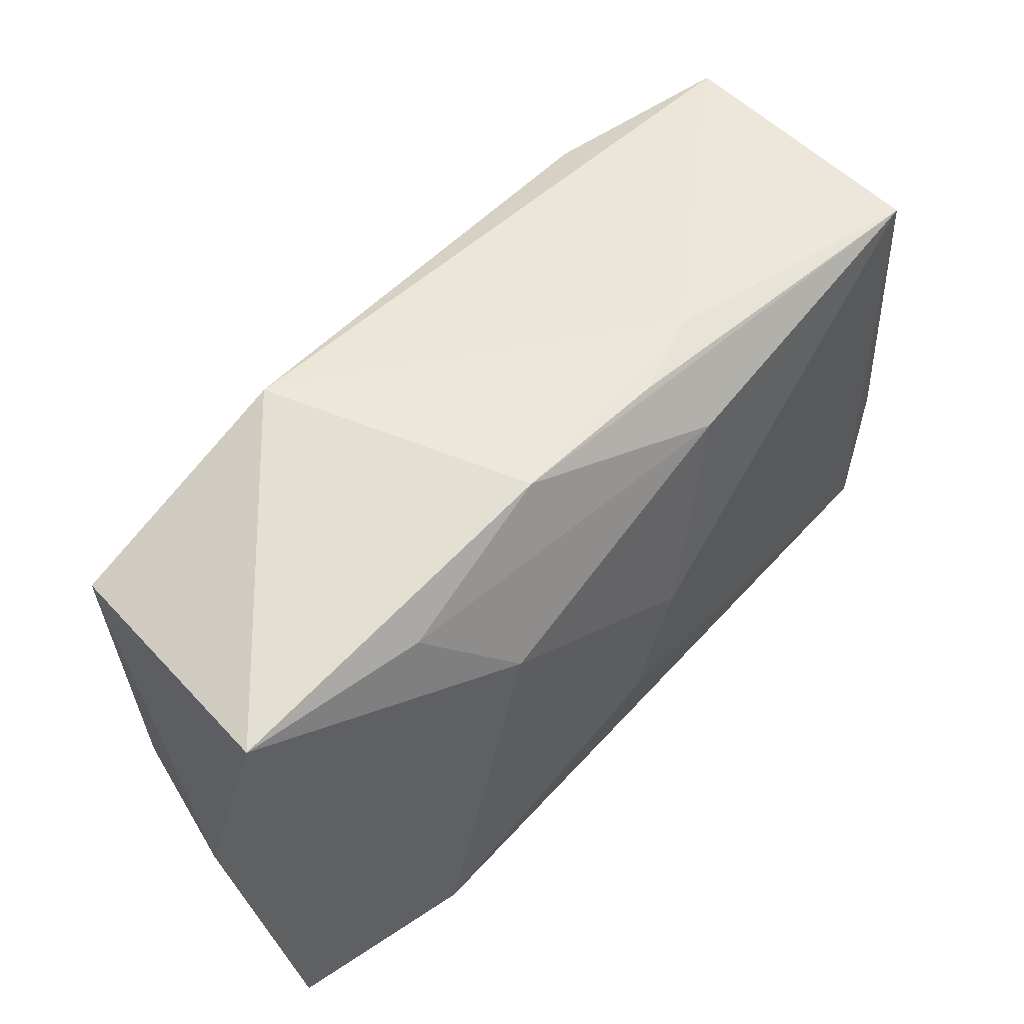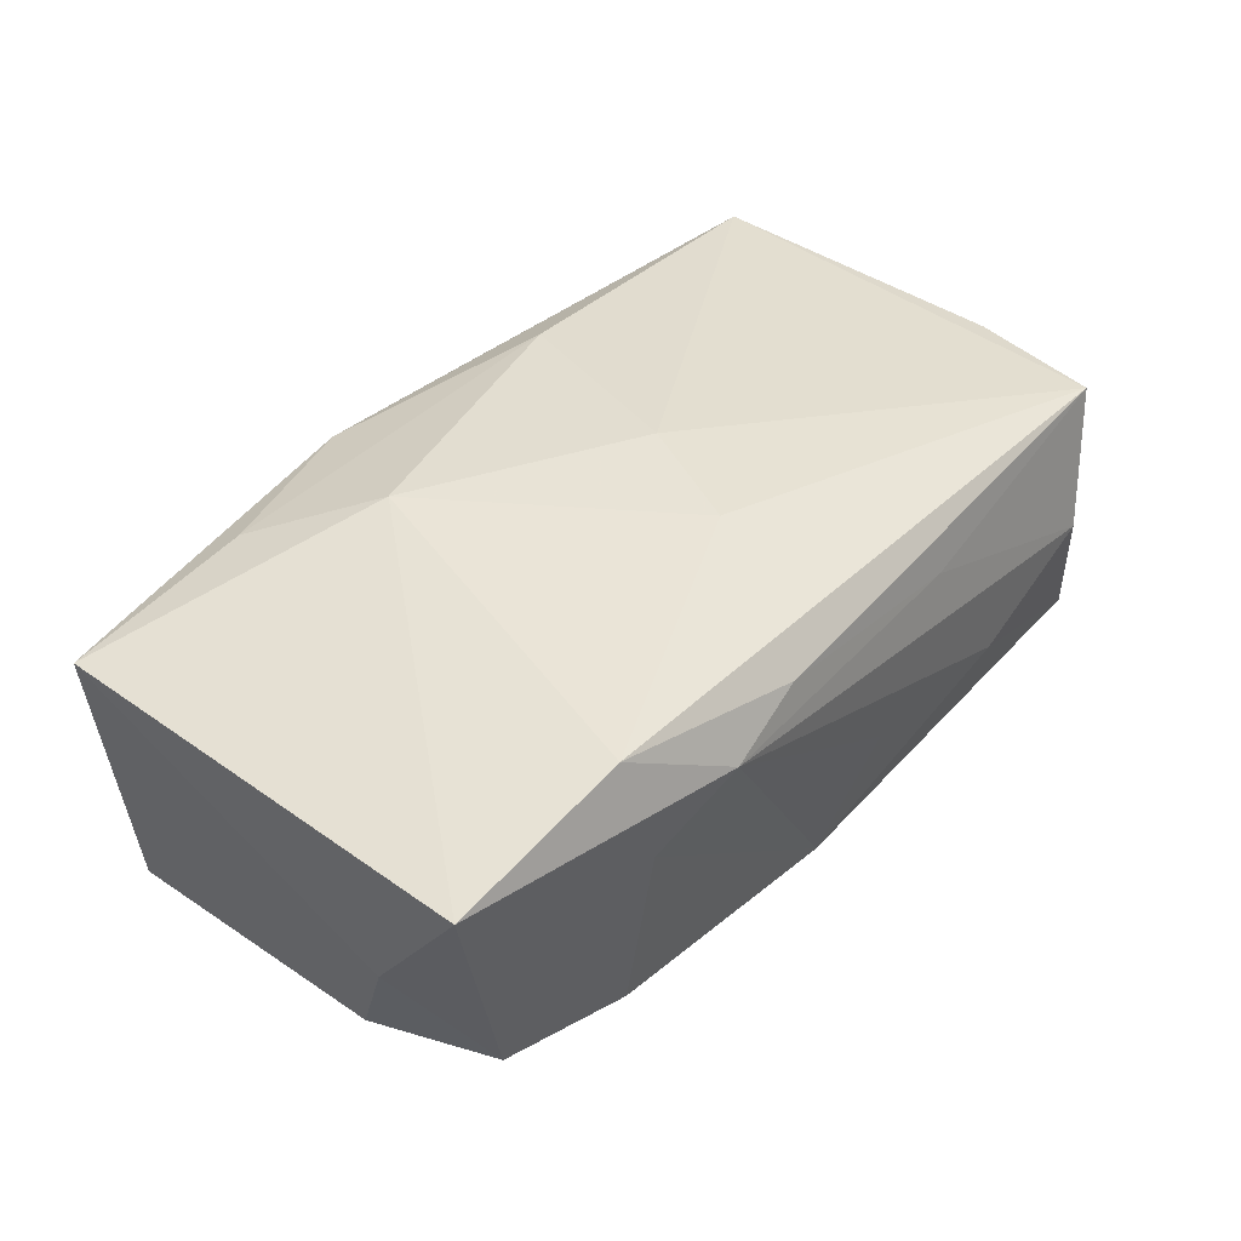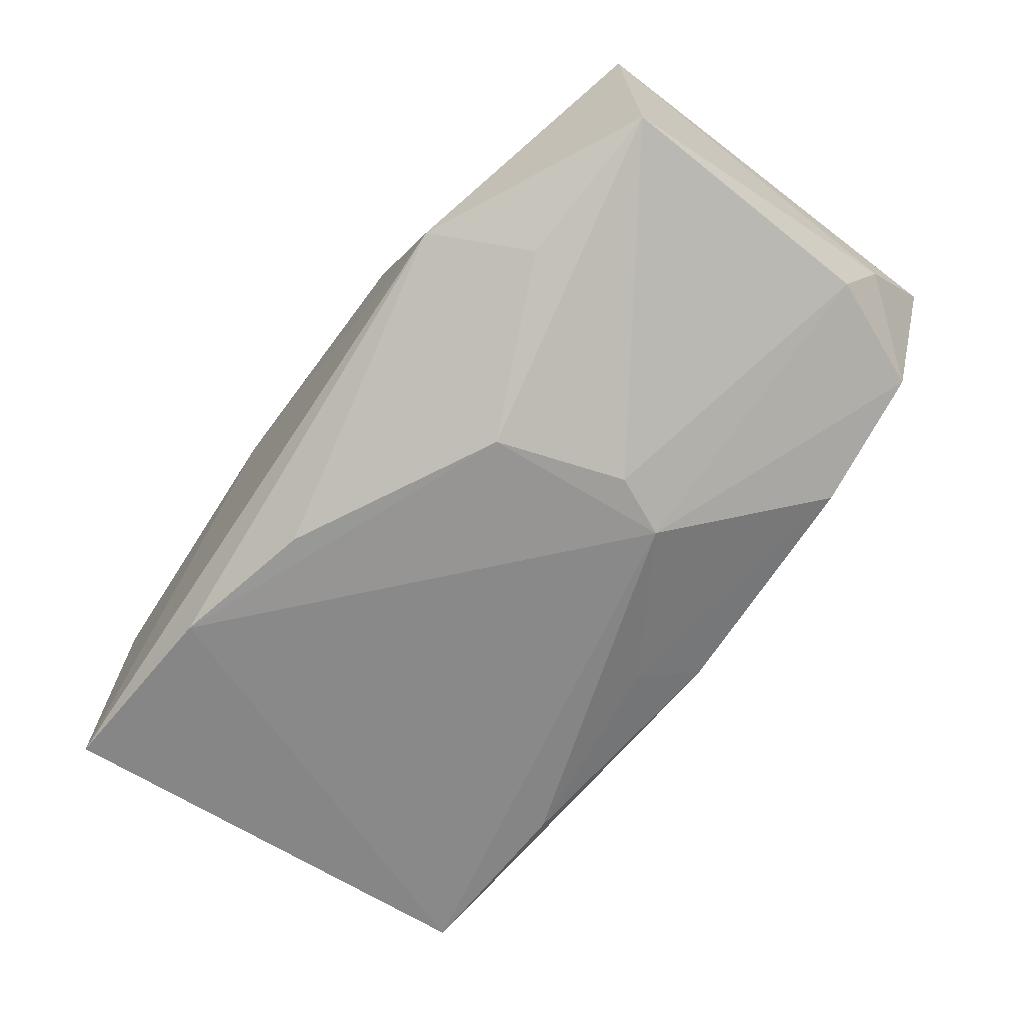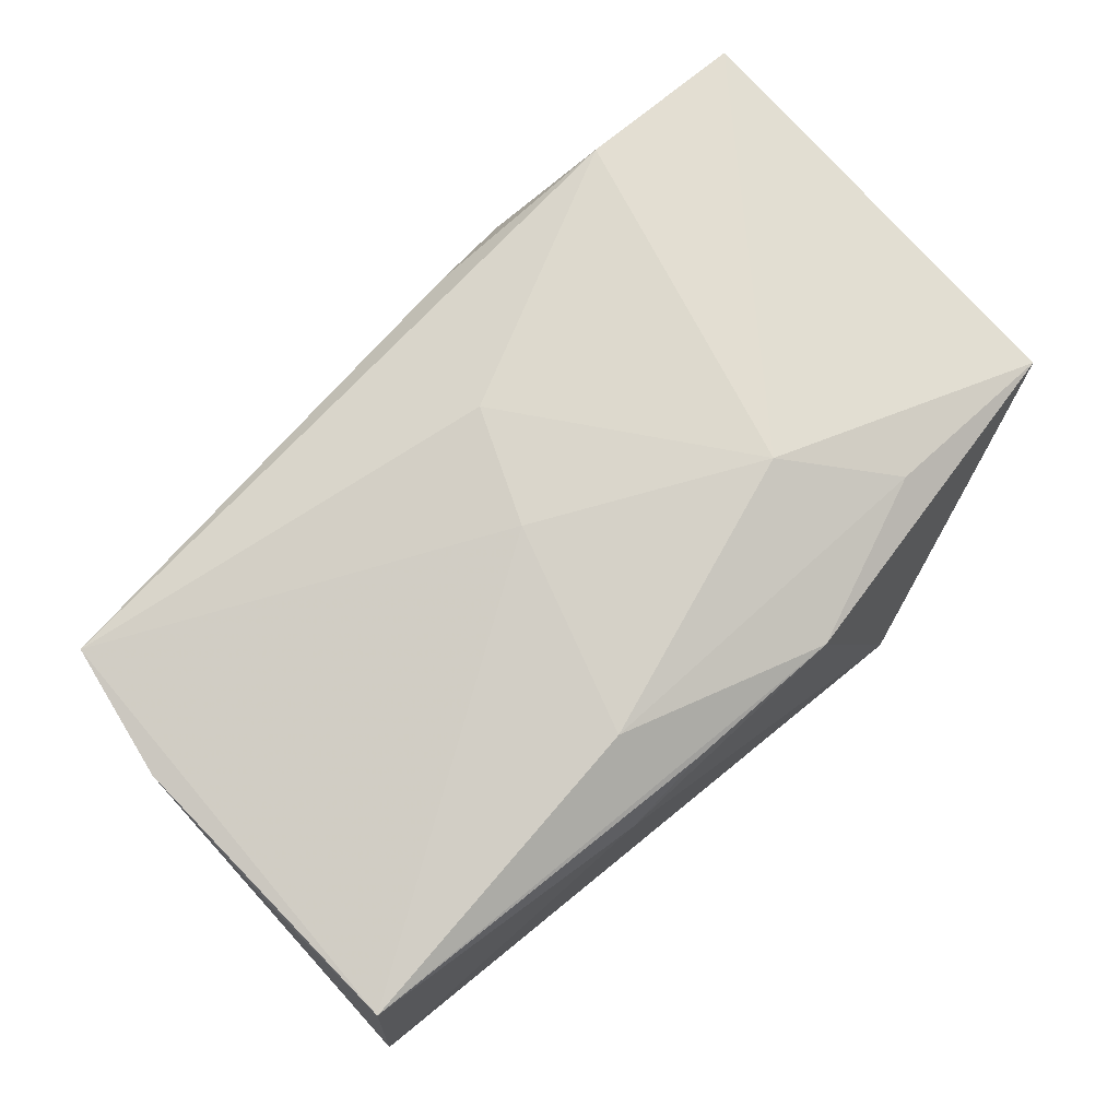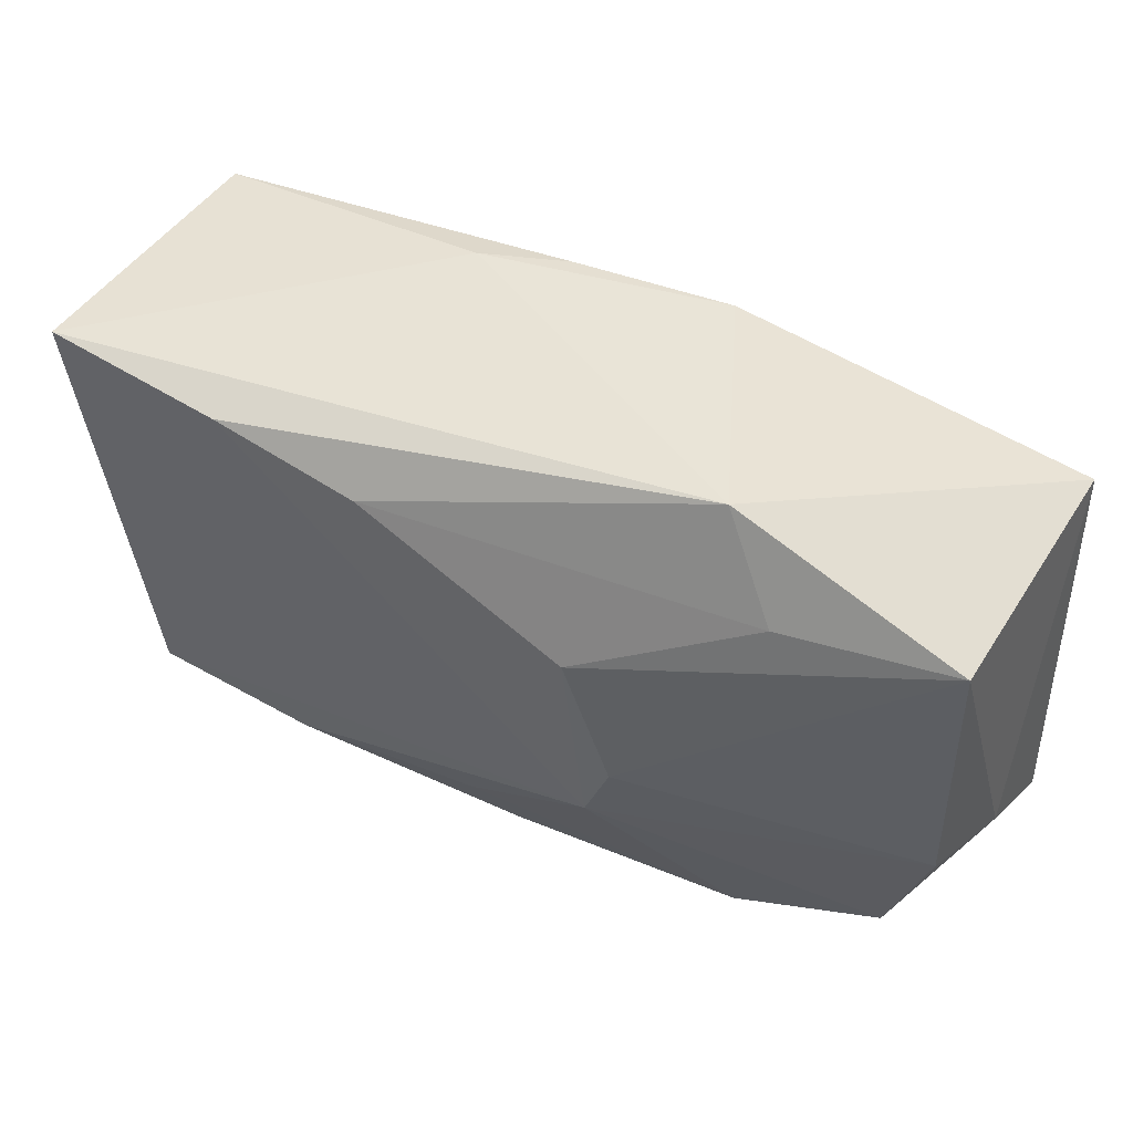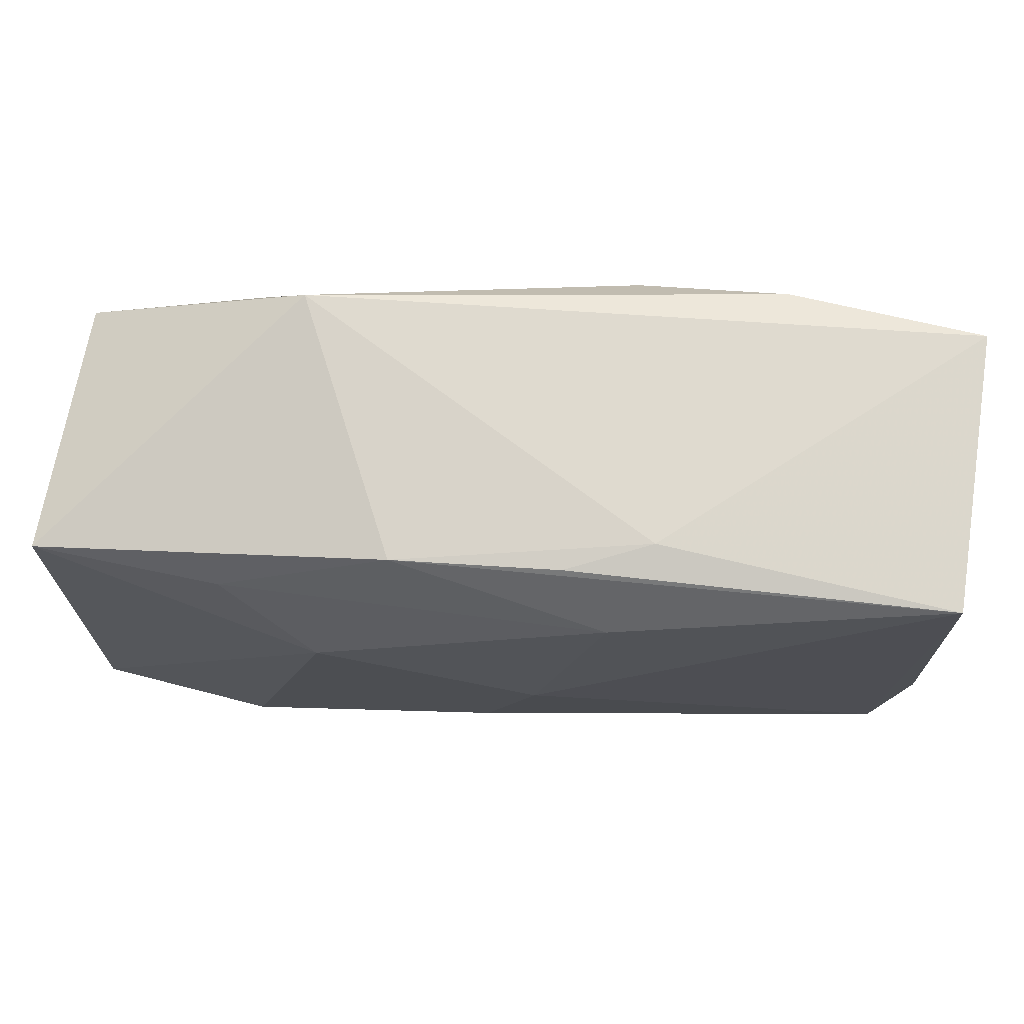
<metadata>
{"format":"obj","ext":"obj","renderer":"f3d","projection":"perspective","resolution":1024,"background":"white","views":[{"elev":52.9,"azim":-43.0,"up":"+Y"},{"elev":43.6,"azim":-47.8,"up":"+Z"},{"elev":-71.2,"azim":-127.5,"up":"+Z"},{"elev":72.0,"azim":137.8,"up":"+Z"},{"elev":44.8,"azim":-151.4,"up":"+Y"},{"elev":74.0,"azim":6.6,"up":"+Y"}]}
</metadata>
<code>
v -0.01211 -0.002787 -0.01659
v 0.004012 -0.0004485 0.01551
v -0.03183 -0.0187 -0.007263
v 0.03723 0.006916 0.008887
v 0.00927 0.01638 0.01309
v -0.01321 -0.02301 0.01001
v -0.01419 0.008657 0.01579
v 0.03733 0.01902 -0.01426
v 0.03653 0.01944 0.009078
v 0.02122 0.01849 -0.01627
v 0.03462 -0.01859 -0.01082
v -0.02046 -0.01964 -0.01041
v -0.0206 -0.0222 0.006673
v 0.01221 0.02156 0.006854
v -0.006069 -0.02176 0.01186
v -0.03715 -0.0131 0.002018
v -0.03715 0.01595 0.01125
v -0.02215 -0.02055 0.01579
v -0.02226 0.01442 -0.01259
v -0.008196 0.02155 0.01051
v 0.03537 -0.01741 0.01043
v 0.01938 -0.01865 -0.01211
v 0.01161 -0.02104 -0.006726
v 0.005252 -0.02166 -0.00243
v 0.03188 -0.0202 3.373e-05
v -0.03601 0.01392 -0.009837
v 0.00227 -0.01604 -0.01299
v -0.008356 0.007793 -0.01709
v 0.009016 0.01607 -0.01666
v -0.01754 0.02231 -0.01017
v -8.508e-05 -0.009989 0.01579
v 0.01237 -0.02056 0.008377
v -0.0006661 -0.02093 -0.01048
v 0.005255 0.02132 0.009717
v -0.03552 -0.009062 -0.00782
v -0.03714 -0.02084 0.01371
v 0.03751 -0.00605 0.00955
v -0.009974 -0.007882 -0.01641
v 0.01995 -0.0211 -0.004171
v -0.02186 0.01622 0.0127
f 38 11 22
f 11 33 22
f 23 33 11
f 17 36 7
f 7 36 18
f 18 36 6
f 6 36 13
f 13 33 6
f 13 12 33
f 38 12 3
f 12 13 3
f 3 13 36
f 26 17 30
f 30 17 20
f 38 22 27
f 27 22 33
f 27 12 38
f 33 12 27
f 11 21 25
f 40 17 7
f 20 17 40
f 7 18 31
f 31 18 21
f 15 18 6
f 21 18 15
f 38 3 35
f 1 28 38
f 26 28 1
f 38 35 1
f 1 35 26
f 9 34 20
f 10 30 8
f 29 30 10
f 10 11 38
f 8 11 10
f 38 28 10
f 10 28 29
f 19 28 26
f 26 30 19
f 29 28 19
f 19 30 29
f 39 23 11
f 11 25 39
f 39 25 6
f 6 25 32
f 32 25 21
f 32 15 6
f 21 15 32
f 16 3 36
f 16 35 3
f 26 35 16
f 16 17 26
f 36 17 16
f 5 9 20
f 5 40 7
f 20 40 5
f 2 31 21
f 21 9 2
f 9 5 2
f 7 31 2
f 2 5 7
f 37 9 21
f 37 11 8
f 37 21 11
f 14 9 8
f 34 9 14
f 8 30 14
f 20 34 14
f 14 30 20
f 24 39 6
f 23 39 24
f 6 33 24
f 33 23 24
f 8 9 4
f 4 37 8
f 9 37 4

</code>
